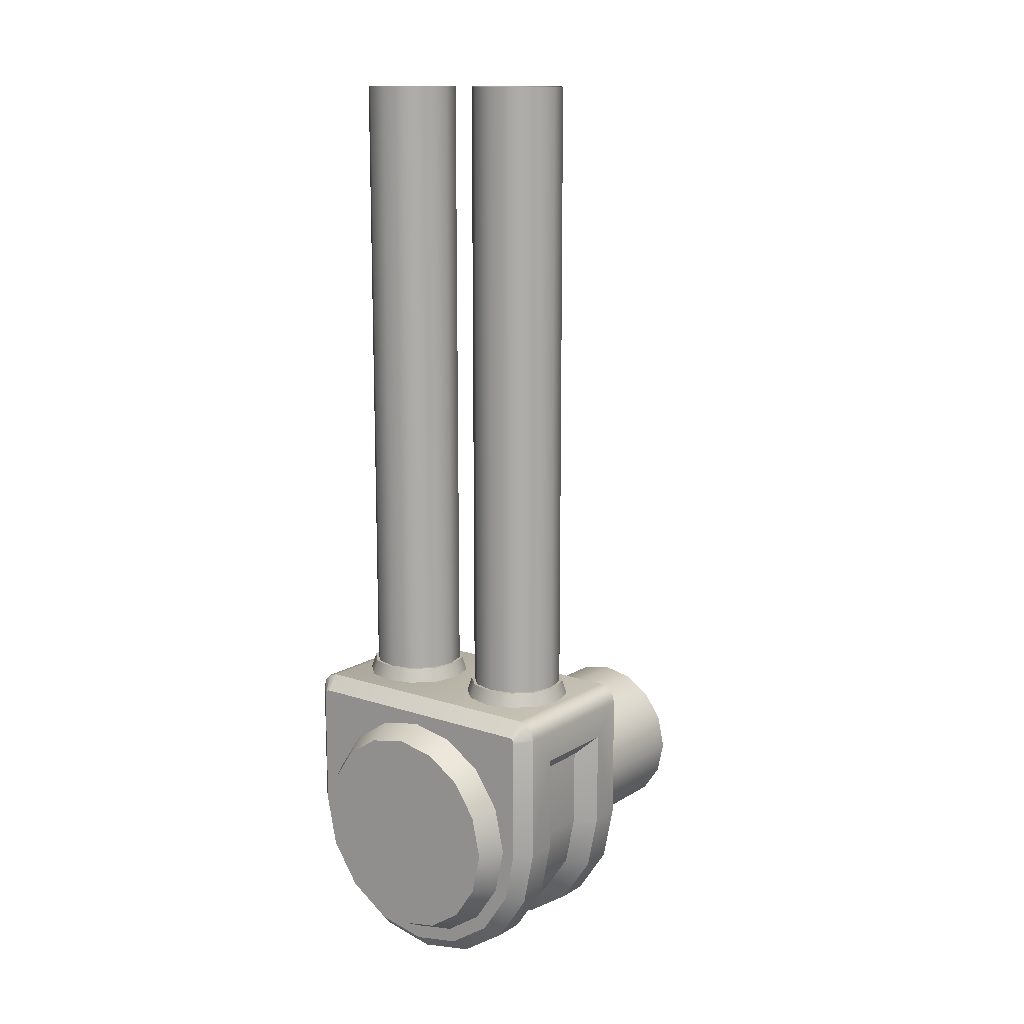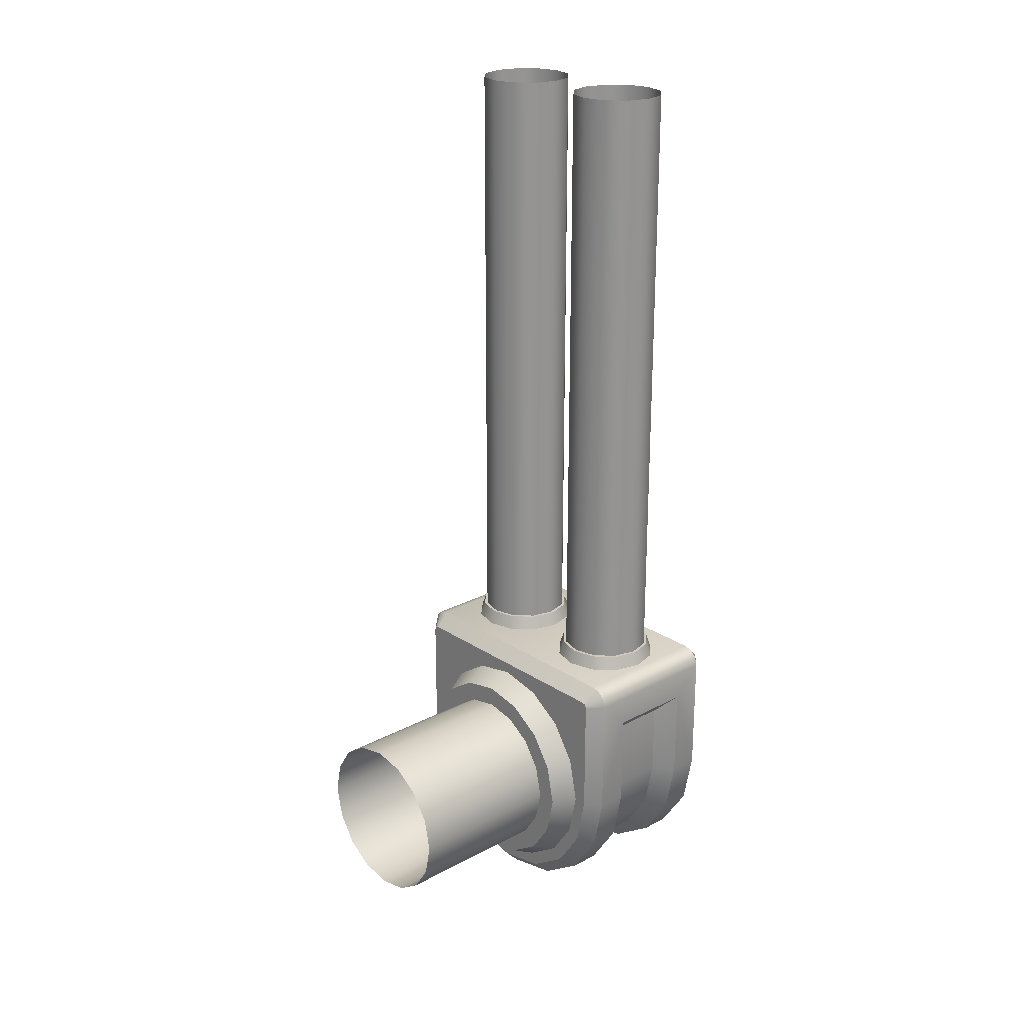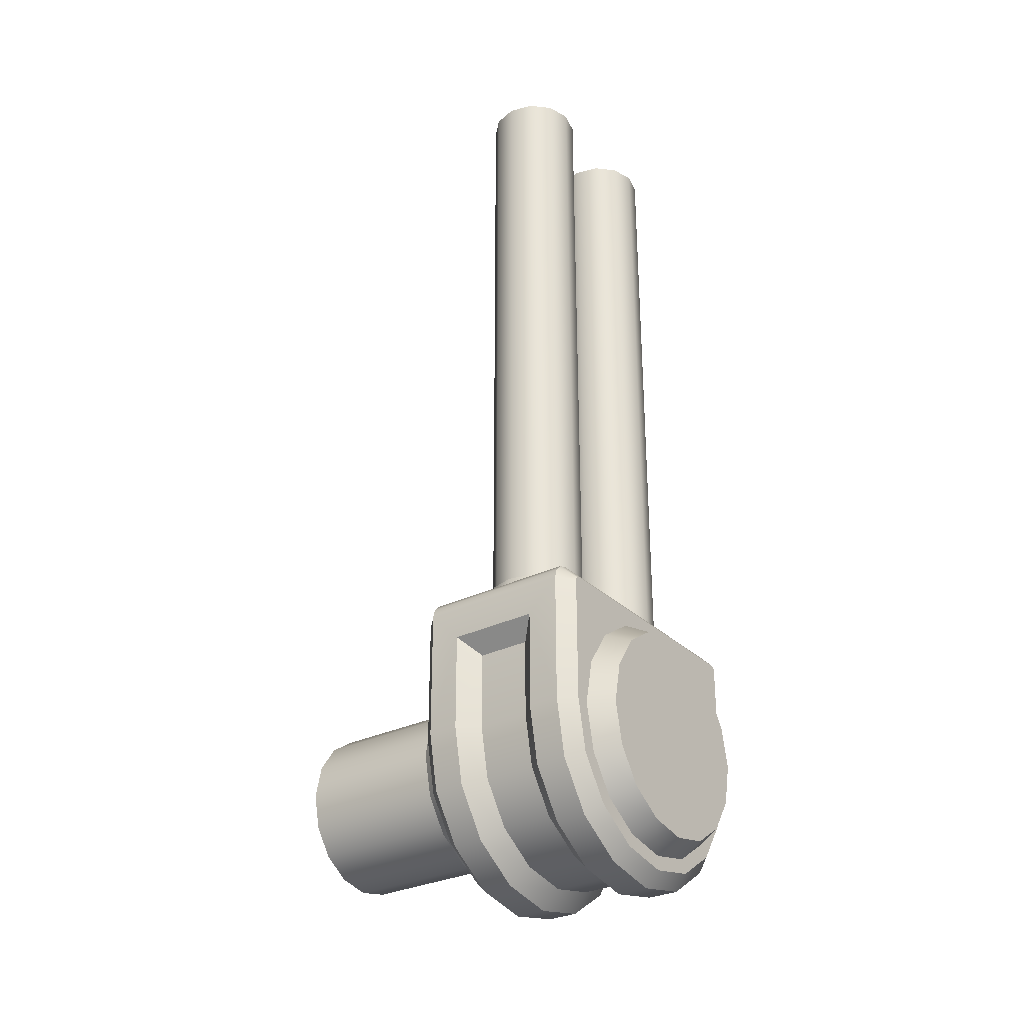
<metadata>
{"format":"obj","ext":"obj","renderer":"f3d","projection":"perspective","resolution":1024,"background":"white","views":[{"elev":13.4,"azim":36.8,"up":"+Z"},{"elev":23.2,"azim":-132.0,"up":"+Z"},{"elev":-29.8,"azim":-53.9,"up":"+Z"}]}
</metadata>
<code>
v -0.1542 0.2771 -0.3768
v -0.3724 0.2771 -0.1587
v 0.3724 0.2771 -0.1587
v -0.3618 0.08092 -0.1543
v -0.2769 -0.08092 -0.2813
v -0.3618 -0.08092 -0.1543
v -0.2769 0.08092 -0.2813
v -0.1499 -0.08092 -0.3662
v -0.3927 -0.08092 0.001105
v -0.3927 0.08092 0.237
v -0.3927 0.08092 0.001105
v 0.122 -0.3519 -0.2996
v 0 -0.2771 -0.3633
v 0.1371 -0.2771 -0.3361
v 0.2769 0.08092 -0.2813
v 0.1499 -0.08092 -0.3662
v 0.1499 0.08092 -0.3662
v 0.4488 0.137 -0.004421
v 0.3927 0.08092 0.237
v 0.3927 0.08092 0.001105
v 0.3217 -0.3519 -0
v 0.331 -0.2771 -0.1422
v 0.3613 -0.2771 -0
v -0.2254 -0.3519 0.2305
v -0.331 -0.2771 0.1422
v -0.2947 -0.3519 0.1268
v 0.3618 -0.08092 -0.1543
v 0.3618 0.08092 -0.1543
v 0.4488 -0.137 0.2931
v 0.3927 -0.08092 0.237
v 0.1717 0.2322 -0.4191
v 0.3174 0.137 -0.3218
v 0.1717 0.137 -0.4191
v -0.122 0.3519 -0.2996
v -0.2533 0.2771 -0.2584
v -0.2254 0.3519 -0.2305
v -0.4413 0.2322 0.4163
v -0.4208 -0.2322 0.4369
v -0.4208 0.2322 0.4369
v 0.2254 -0.3519 -0.2305
v 0.2947 -0.3519 -0.1268
v -0.4488 0.2322 0.3883
v -0.4413 -0.2322 0.4163
v -0.4488 0.2322 -0.00442
v -0.4039 0.2771 0
v 0 -0.2771 -0.4075
v -0.1717 -0.2322 -0.4191
v 0 -0.2322 -0.4532
v 0.3174 0.2322 -0.3218
v 0.285 0.2771 -0.2894
v -0.1542 -0.2771 -0.3768
v -0.3173 -0.2322 -0.3218
v -0.3975 0.2771 0.3966
v -0.3927 0.2322 0.4444
v -0.3868 0.2771 0.3995
v -0.285 -0.2771 -0.2894
v -0.4146 -0.2322 -0.1762
v -0.401 0.2771 0.3931
v -0.4039 0.2771 0.3824
v -0.3724 -0.2771 -0.1587
v -0.4488 -0.2322 -0.00442
v 0.1542 -0.2771 -0.3768
v 0.3174 -0.2322 -0.3218
v 0.285 -0.2771 -0.2894
v 0.401 0.2771 0.3931
v 0.4488 0.2322 0.3883
v 0.4039 0.2771 0.3824
v 0.3724 -0.2771 -0.1587
v 0.4146 -0.2322 -0.1762
v 0.4488 -0.2322 -0.004421
v 0.4039 -0.2771 -0
v -0.1717 0.2322 -0.4191
v 0 0.137 -0.4532
v -0.1717 0.137 -0.4191
v -0.3975 -0.2771 0.3966
v -0.3927 -0.2322 0.4444
v 0 0.2771 -0.4075
v -0.401 -0.2771 0.3931
v -0.3173 0.2322 -0.3218
v -0.285 0.2771 -0.2894
v -0.4488 -0.2322 0.3883
v -0.4039 -0.2771 0.3824
v 0.4146 0.137 -0.1762
v -0.2947 -0.3519 -0.1268
v -0.2254 -0.3519 -0.2305
v 0.3975 -0.2771 0.3966
v 0.3927 -0.2322 0.4444
v 0.3868 -0.2771 0.3995
v -0.331 0.2771 -0.1422
v -0.2947 0.3519 -0.1268
v 0.401 -0.2771 0.3931
v 0.4208 -0.2322 0.4369
v -0.4146 0.2322 -0.1762
v -0.3173 0.137 -0.3218
v -0.4146 0.137 -0.1762
v 0.4488 -0.2322 0.3883
v 0.4413 -0.2322 0.4163
v 0.2254 -0.3519 0.2305
v 0.331 -0.2771 0.1422
v 0.2533 -0.2771 0.2584
v -0.3868 -0.2771 0.3995
v -0.4488 0.137 -0.00442
v 0.4039 -0.2771 0.3824
v 0.4146 0.2322 -0.1762
v 0.1717 -0.2322 -0.4191
v 0.3868 0.2771 0.3995
v 0 -0.137 -0.4532
v -0.1717 -0.137 -0.4191
v 0.1542 0.2771 -0.3768
v -0.3173 -0.137 -0.3218
v 0.4488 0.2322 -0.004421
v 0.4039 0.2771 0
v -0.4146 -0.137 -0.1762
v -0.4488 -0.137 -0.00442
v 0.3174 -0.137 -0.3218
v 0.1717 -0.137 -0.4191
v 0.4208 0.2322 0.4369
v 0.3975 0.2771 0.3966
v 0.4146 -0.137 -0.1762
v 0.4488 -0.137 -0.004421
v 0.3927 0.2322 0.4444
v 0 0.2322 -0.4532
v 0 -0.08092 -0.396
v 0 0.08092 -0.396
v 0.2769 -0.08092 -0.2813
v 0.3927 -0.08092 0.001105
v -0.3927 -0.08092 0.237
v -0.4488 -0.137 0.2931
v 0.4488 0.137 0.2931
v -0.4488 0.137 0.2931
v -0.331 -0.2771 -0.1422
v -0.2533 -0.2771 -0.2584
v -0.2947 0.3519 0.1268
v 0.2947 0.3519 0.1268
v -0.122 -0.3519 -0.2996
v -0.1371 -0.2771 -0.3361
v -0.1499 0.08092 -0.3662
v 0 0.3519 -0.3239
v -0.1371 0.2771 -0.3361
v -0.122 -0.3519 0.2996
v -0.2533 -0.2771 0.2584
v 0 -0.3519 0.3239
v 0.1371 -0.2771 0.3361
v 0 -0.2771 0.3633
v -0.3217 -0.3519 -0
v 0.2533 -0.2771 -0.2584
v 0 -0.3519 -0.3239
v 0.3217 0.3519 0
v 0.331 0.2771 -0.1422
v 0.2947 0.3519 -0.1268
v 0.2533 0.2771 -0.2584
v 0.122 0.3519 -0.2996
v 0.2254 0.3519 -0.2305
v -0.1371 -0.2771 0.3361
v 0.122 -0.3519 0.2996
v -0.3217 0.3519 0
v 0.4413 0.2322 0.4163
v 0.2947 -0.3519 0.1268
v -0.3613 -0.2771 -0
v -0.122 0.3519 0.2996
v 0 0.2771 0.3633
v 0 0.3519 0.3239
v -0.331 0.2771 0.1422
v -0.2254 0.3519 0.2305
v -0.2533 0.2771 0.2584
v 0.2254 0.3519 0.2305
v 0.331 0.2771 0.1422
v 0.122 0.3519 0.2996
v 0.2533 0.2771 0.2584
v 0.1371 0.2771 0.3361
v 0 0.2771 -0.3633
v 0.2357 0.8619 -0.1015
v -0.2357 0.8619 -0.1015
v 0.2357 0.8619 0.1015
v 0.1803 0.3519 -0.1844
v 0.09759 0.8619 -0.2397
v 0.1803 0.8619 -0.1844
v 0 0.3519 0.2591
v -0.09759 0.8619 0.2397
v -0.09759 0.3519 0.2397
v 0.09759 0.3519 0.2397
v 0 0.8619 0.2591
v 0.2574 0.3519 0
v 0.2357 0.3519 0.1015
v 0.1803 0.3519 0.1844
v 0.09759 0.8619 0.2397
v 0.1803 0.8619 0.1844
v -0.2574 0.3519 0
v -0.2357 0.3519 -0.1015
v 0.2357 0.3519 -0.1015
v 0.2574 0.8619 0
v -0.1803 0.8619 -0.1844
v -0.1803 0.3519 -0.1844
v 0 0.3519 -0.2591
v 0.09759 0.3519 -0.2397
v -0.1803 0.8619 0.1844
v -0.1803 0.3519 0.1844
v -0.09759 0.8619 -0.2397
v -0.09759 0.3519 -0.2397
v 0 0.8619 -0.2591
v -0.2357 0.8619 0.1015
v -0.2357 0.3519 0.1015
v -0.2574 0.8619 0
v -0.0697 -0.0017 2.421
v -0.1411 0.122 2.421
v -0.2839 0.122 2.421
v -0.08883 0.0697 0.4206
v -0.08883 -0.0731 0.4206
v -0.3362 -0.0731 0.4206
v -0.2125 0.1508 0.4886
v -0.3446 0.07455 0.4886
v -0.2125 -0.1542 0.4886
v -0.3 0.1499 0.4206
v -0.2888 0.1304 0.4886
v -0.3 -0.1533 0.4206
v -0.2125 -0.1767 0.4206
v -0.05999 -0.0017 0.4886
v -0.06092 -0.08922 0.4206
v -0.03747 -0.0017 0.4206
v -0.125 0.1499 0.4206
v -0.2125 0.1733 0.4206
v -0.3446 -0.07795 0.4886
v -0.2888 -0.1338 0.4886
v -0.365 -0.0017 0.4886
v -0.3641 0.08582 0.4206
v -0.3875 -0.0017 0.4206
v -0.08042 -0.07795 0.4886
v -0.125 -0.1533 0.4206
v -0.08042 0.07455 0.4886
v -0.1362 0.1304 0.4886
v -0.3641 -0.08922 0.4206
v -0.1362 -0.1338 0.4886
v -0.06092 0.08582 0.4206
v 0.3553 -0.0017 2.421
v 0.2839 0.122 2.421
v 0.1411 0.122 2.421
v 0.2125 0.1411 0.4206
v 0.3362 -0.0731 0.4206
v 0.08883 -0.0731 0.4206
v 0.2125 0.1508 0.4886
v 0.08042 0.07455 0.4886
v 0.2125 -0.1542 0.4886
v 0.125 0.1499 0.4206
v 0.1362 0.1304 0.4886
v 0.125 -0.1533 0.4206
v 0.2125 -0.1767 0.4206
v 0.365 -0.0017 0.4886
v 0.3641 -0.08922 0.4206
v 0.3875 -0.0017 0.4206
v 0.3 0.1499 0.4206
v 0.2125 0.1733 0.4206
v 0.08042 -0.07795 0.4886
v 0.1362 -0.1338 0.4886
v 0.03747 -0.0017 0.4206
v 0.05999 -0.0017 0.4886
v 0.3446 -0.07795 0.4886
v 0.3 -0.1533 0.4206
v 0.3446 0.07455 0.4886
v 0.2888 0.1304 0.4886
v 0.06092 -0.08922 0.4206
v 0.06092 0.08582 0.4206
v 0.2888 -0.1338 0.4886
v 0.3641 0.08582 0.4206
v -0.3362 0.0697 2.421
v -0.3553 -0.0017 1.15
v -0.3553 -0.0017 2.421
v -0.3362 0.0697 0.4206
v -0.3362 0.0697 1.15
v -0.2839 0.122 1.15
v -0.3137 0.09213 1.15
v -0.2839 0.122 0.4206
v -0.2125 0.1411 2.421
v -0.2125 0.1411 0.4206
v -0.2125 0.1411 1.15
v -0.1411 0.122 0.4206
v -0.1411 0.122 1.15
v -0.08883 0.0697 2.421
v -0.08883 0.0697 1.15
v -0.0697 -0.0017 0.4206
v -0.0697 -0.0017 1.15
v -0.08883 -0.0731 1.15
v -0.1411 -0.1254 2.421
v -0.08883 -0.0731 2.421
v -0.1411 -0.1254 0.4206
v -0.1411 -0.1254 1.15
v -0.2125 -0.1445 1.15
v -0.2125 -0.1445 0.4206
v -0.2125 -0.1445 2.421
v -0.2839 -0.1254 1.15
v -0.2839 -0.1254 0.4206
v -0.2839 -0.1254 2.421
v -0.3362 -0.0731 1.15
v -0.3362 -0.0731 2.421
v 0.08883 0.0697 2.421
v 0.0697 -0.0017 1.15
v 0.0697 -0.0017 2.421
v 0.08883 0.0697 1.15
v 0.0697 -0.0017 0.4206
v 0.1411 0.122 0.4206
v 0.1411 0.122 1.15
v 0.2125 0.1411 2.421
v 0.2125 0.1411 1.15
v 0.2839 0.122 0.4206
v 0.2839 0.122 1.15
v 0.3362 0.0697 2.421
v 0.3362 0.0697 1.15
v 0.3159 0.08992 1.15
v 0.3362 0.0697 0.4206
v 0.3553 -0.0017 1.15
v 0.3553 -0.0017 0.4206
v 0.3362 -0.0731 2.421
v 0.3362 -0.0731 1.15
v 0.2839 -0.1254 2.421
v 0.2839 -0.1254 1.15
v 0.2839 -0.1254 0.4206
v 0.2125 -0.1445 1.15
v 0.2125 -0.1445 0.4206
v 0.2125 -0.1445 2.421
v 0.1411 -0.1254 1.15
v 0.1411 -0.1254 0.4206
v 0.1411 -0.1254 2.421
v 0.08883 -0.0731 1.15
v 0.08883 -0.0731 2.421
v -0.4039 -0.2771 -0
v 0.3613 0.2771 0
v 0.1371 0.2771 -0.3361
v -0.3613 0.2771 0
v -0.1371 0.2771 0.3361
v -0.3553 -0.0017 0.4206
v 0.08883 0.0697 0.4206
f 1 2 3
f 4 5 6
f 7 8 5
f 9 10 11
f 12 13 14
f 15 16 17
f 18 19 20
f 21 22 23
f 24 25 26
f 20 27 28
f 19 29 30
f 31 32 33
f 34 35 36
f 37 38 39
f 40 22 41
f 11 6 9
f 42 43 37
f 2 44 45
f 46 47 48
f 3 49 50
f 51 52 47
f 53 54 55
f 56 57 52
f 42 58 59
f 60 61 57
f 62 63 64
f 65 66 67
f 68 63 69
f 59 44 42
f 68 70 71
f 72 73 74
f 75 76 38
f 77 72 1
f 78 38 43
f 1 79 80
f 78 81 82
f 49 83 32
f 84 85 40
f 86 87 88
f 36 89 90
f 91 92 86
f 93 94 95
f 91 96 97
f 98 99 100
f 88 76 101
f 44 95 102
f 103 70 96
f 61 82 81
f 104 18 83
f 46 105 62
f 54 106 55
f 80 93 2
f 107 47 108
f 49 109 50
f 108 52 110
f 111 3 112
f 110 57 113
f 58 39 53
f 113 61 114
f 115 105 116
f 117 65 118
f 119 63 115
f 67 111 112
f 120 69 119
f 31 77 109
f 116 48 107
f 121 118 106
f 122 33 73
f 123 108 8
f 95 7 4
f 8 110 5
f 17 32 15
f 5 113 6
f 15 83 28
f 6 114 9
f 16 115 116
f 124 33 17
f 125 119 115
f 27 120 119
f 30 120 126
f 127 114 128
f 123 116 107
f 10 102 11
f 29 129 66
f 117 87 92
f 60 46 64
f 130 127 128
f 28 125 15
f 85 131 132
f 66 97 96
f 133 134 90
f 135 132 136
f 94 137 7
f 54 38 76
f 137 123 8
f 102 4 11
f 28 18 20
f 74 124 137
f 17 123 124
f 121 76 87
f 79 74 94
f 130 128 81
f 20 30 126
f 138 139 34
f 140 141 24
f 142 143 144
f 145 131 84
f 12 146 40
f 135 13 147
f 148 149 150
f 151 152 153
f 140 144 154
f 155 100 143
f 89 156 90
f 157 92 97
f 21 99 158
f 145 25 159
f 149 153 150
f 160 161 162
f 163 164 133
f 165 160 164
f 166 167 134
f 168 169 166
f 162 170 168
f 152 171 138
f 167 148 134
f 156 163 133
f 175 176 177
f 178 179 180
f 181 182 178
f 183 174 184
f 185 186 181
f 184 187 185
f 188 173 189
f 190 191 183
f 189 192 193
f 194 176 195
f 180 196 197
f 193 198 199
f 199 200 194
f 175 172 190
f 197 201 202
f 202 203 188
f 207 208 209
f 210 211 212
f 210 213 214
f 212 215 216
f 217 218 219
f 210 220 221
f 222 215 223
f 224 225 226
f 227 228 218
f 229 220 230
f 224 231 222
f 211 213 225
f 232 216 228
f 217 233 229
f 237 238 239
f 240 241 242
f 240 243 244
f 242 245 246
f 247 248 249
f 240 250 251
f 252 245 253
f 241 254 255
f 256 257 248
f 258 250 259
f 255 260 252
f 244 261 241
f 262 246 257
f 247 263 258
f 264 265 266
f 267 265 268
f 206 269 270
f 267 270 271
f 272 269 206
f 273 269 274
f 205 274 272
f 275 274 276
f 277 276 205
f 207 276 278
f 204 278 277
f 279 278 280
f 204 281 280
f 208 280 281
f 282 281 283
f 284 281 285
f 282 286 285
f 287 285 286
f 288 289 286
f 290 286 289
f 291 292 289
f 209 289 292
f 266 292 293
f 265 209 292
f 294 295 296
f 297 298 295
f 236 297 294
f 299 297 300
f 301 300 236
f 237 300 302
f 235 302 301
f 303 302 304
f 305 306 307
f 303 304 307
f 234 306 305
f 308 309 310
f 311 309 234
f 310 312 238
f 313 312 311
f 238 314 315
f 313 316 314
f 317 314 316
f 318 319 316
f 320 316 319
f 321 322 319
f 239 319 322
f 296 322 323
f 295 239 322
f 67 112 106
f 112 3 45
f 106 112 45
f 3 50 1
f 50 109 1
f 109 77 1
f 1 80 2
f 2 45 3
f 45 59 55
f 59 58 53
f 53 55 59
f 55 106 45
f 106 118 65
f 65 67 106
f 4 7 5
f 7 137 8
f 9 127 10
f 12 147 13
f 15 125 16
f 18 129 19
f 21 41 22
f 24 141 25
f 20 126 27
f 19 129 29
f 31 49 32
f 34 139 35
f 37 43 38
f 40 146 22
f 11 4 6
f 42 81 43
f 2 93 44
f 46 51 47
f 3 104 49
f 51 56 52
f 53 39 54
f 56 60 57
f 42 37 58
f 60 324 61
f 62 105 63
f 65 157 66
f 68 64 63
f 59 45 44
f 68 69 70
f 72 122 73
f 75 101 76
f 77 122 72
f 78 75 38
f 1 72 79
f 78 43 81
f 49 104 83
f 85 135 40
f 135 147 40
f 147 12 40
f 40 41 84
f 41 21 158
f 84 158 26
f 158 98 26
f 41 158 84
f 98 155 24
f 155 142 24
f 142 140 24
f 24 26 98
f 26 145 84
f 86 92 87
f 36 35 89
f 91 97 92
f 93 79 94
f 91 103 96
f 98 158 99
f 88 87 76
f 44 93 95
f 103 71 70
f 61 324 82
f 104 111 18
f 46 48 105
f 54 121 106
f 80 79 93
f 107 48 47
f 49 31 109
f 108 47 52
f 111 104 3
f 110 52 57
f 58 37 39
f 113 57 61
f 115 63 105
f 117 157 65
f 119 69 63
f 67 66 111
f 120 70 69
f 31 122 77
f 116 105 48
f 121 117 118
f 122 31 33
f 123 107 108
f 95 94 7
f 8 108 110
f 17 33 32
f 5 110 113
f 15 32 83
f 6 113 114
f 16 125 115
f 124 73 33
f 125 27 119
f 27 126 120
f 30 29 120
f 127 9 114
f 123 16 116
f 10 130 102
f 129 18 111
f 96 70 29
f 70 120 29
f 129 111 66
f 96 29 66
f 117 121 87
f 68 71 324
f 71 103 88
f 324 71 88
f 103 91 86
f 86 88 103
f 88 101 324
f 101 75 78
f 78 82 101
f 82 324 101
f 324 60 68
f 60 56 46
f 56 51 46
f 46 62 64
f 64 68 60
f 130 10 127
f 28 27 125
f 85 84 131
f 66 157 97
f 138 34 36
f 36 90 150
f 90 156 133
f 150 90 134
f 133 164 134
f 164 160 162
f 162 168 166
f 166 134 164
f 134 148 150
f 166 164 162
f 150 153 36
f 36 153 138
f 153 152 138
f 135 85 132
f 94 74 137
f 54 39 38
f 137 124 123
f 102 95 4
f 28 83 18
f 74 73 124
f 17 16 123
f 121 54 76
f 79 72 74
f 42 44 130
f 44 102 130
f 114 61 128
f 61 81 128
f 42 130 81
f 20 19 30
f 138 171 139
f 140 154 141
f 142 155 143
f 145 159 131
f 12 14 146
f 135 136 13
f 148 325 149
f 151 326 152
f 140 142 144
f 155 98 100
f 89 327 156
f 157 117 92
f 21 23 99
f 145 26 25
f 149 151 153
f 160 328 161
f 163 165 164
f 165 328 160
f 166 169 167
f 168 170 169
f 162 161 170
f 152 326 171
f 167 325 148
f 156 327 163
f 175 195 176
f 178 182 179
f 181 186 182
f 183 191 174
f 185 187 186
f 184 174 187
f 188 203 173
f 190 172 191
f 189 173 192
f 194 200 176
f 180 179 196
f 193 192 198
f 199 198 200
f 175 177 172
f 197 196 201
f 202 201 203
f 209 329 267
f 267 271 209
f 271 273 209
f 273 275 207
f 207 279 208
f 208 284 209
f 284 287 209
f 287 290 209
f 273 207 209
f 211 224 212
f 224 222 212
f 222 223 212
f 212 232 227
f 227 217 212
f 217 229 212
f 229 230 210
f 210 214 211
f 229 210 212
f 210 221 213
f 212 223 215
f 217 227 218
f 210 230 220
f 222 231 215
f 224 211 225
f 227 232 228
f 229 233 220
f 224 226 231
f 211 214 213
f 232 212 216
f 217 219 233
f 239 298 330
f 330 299 239
f 299 237 239
f 237 303 238
f 303 308 238
f 308 310 238
f 238 315 239
f 315 317 239
f 317 320 239
f 241 255 242
f 255 252 242
f 252 253 242
f 242 262 256
f 256 247 242
f 247 258 242
f 258 259 240
f 240 244 241
f 258 240 242
f 240 251 243
f 242 253 245
f 247 256 248
f 240 259 250
f 252 260 245
f 241 261 254
f 256 262 257
f 258 263 250
f 255 254 260
f 244 243 261
f 262 242 246
f 247 249 263
f 264 268 265
f 267 329 265
f 268 264 270
f 264 206 270
f 268 270 267
f 270 269 271
f 272 274 269
f 273 271 269
f 205 276 274
f 275 273 274
f 277 278 276
f 207 275 276
f 204 280 278
f 279 207 278
f 204 283 281
f 208 279 280
f 282 285 281
f 284 208 281
f 282 288 286
f 287 284 285
f 288 291 289
f 290 287 286
f 291 293 292
f 209 290 289
f 266 265 292
f 265 329 209
f 294 297 295
f 297 330 298
f 236 300 297
f 299 330 297
f 301 302 300
f 237 299 300
f 235 304 302
f 303 237 302
f 304 235 307
f 235 305 307
f 306 308 307
f 308 303 307
f 234 309 306
f 308 306 309
f 311 312 309
f 310 309 312
f 313 314 312
f 238 312 314
f 313 318 316
f 317 315 314
f 318 321 319
f 320 317 316
f 321 323 322
f 239 320 319
f 296 295 322
f 295 298 239

</code>
